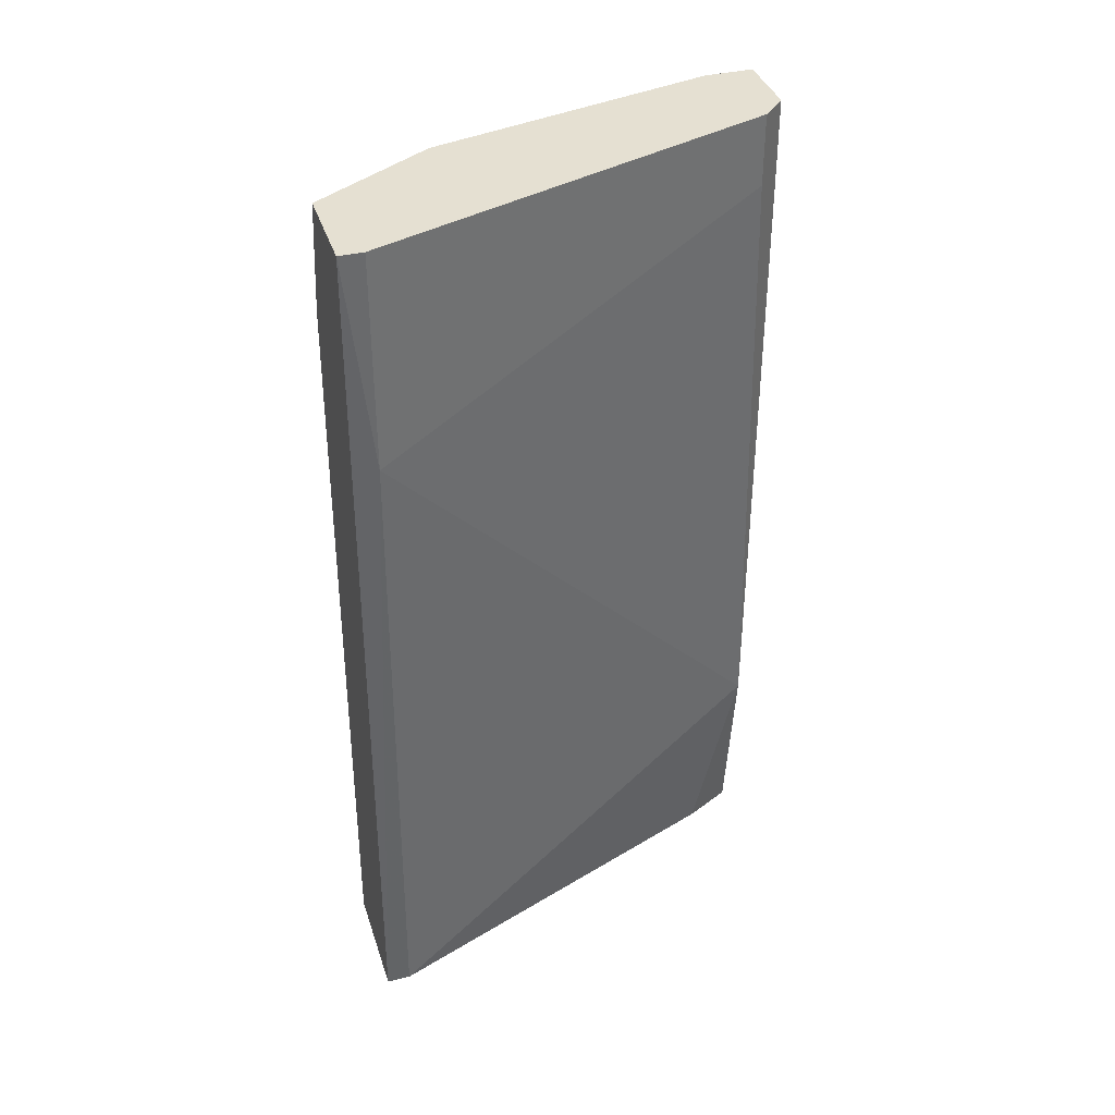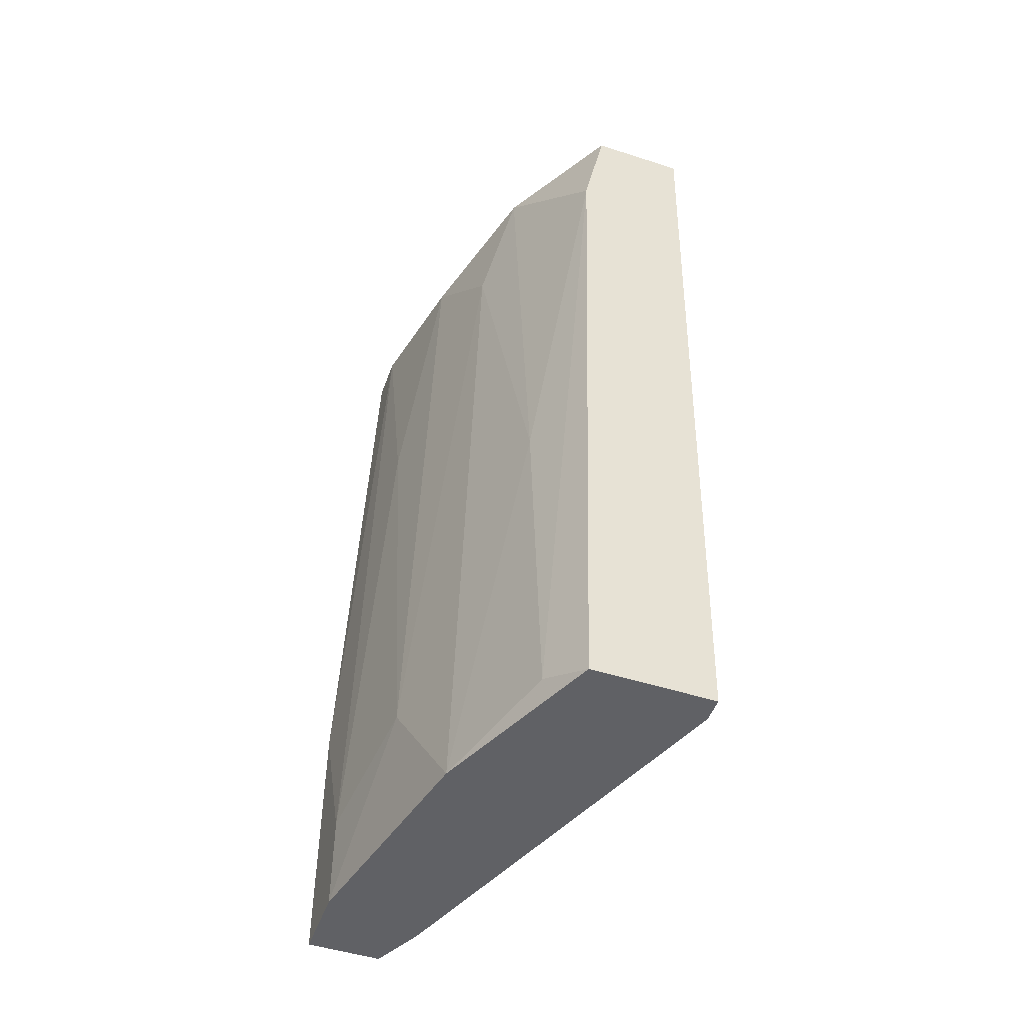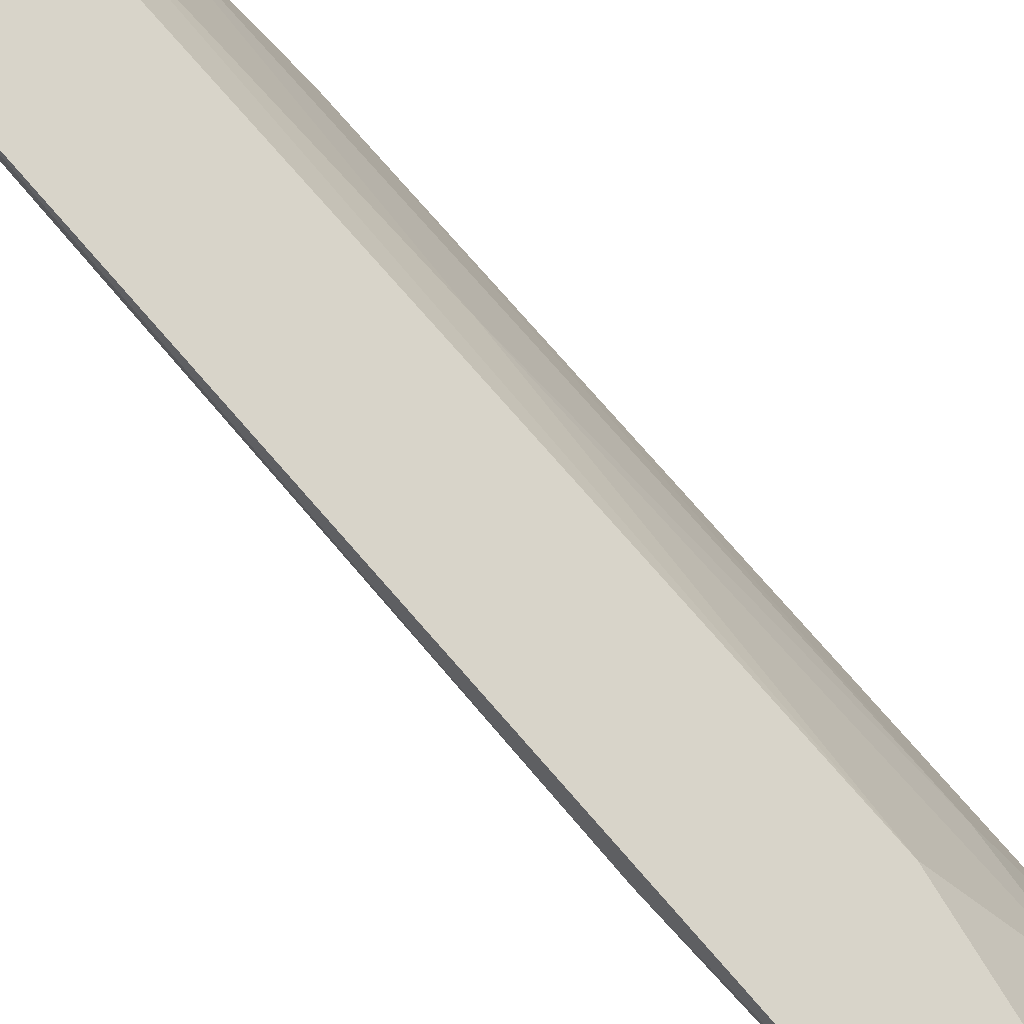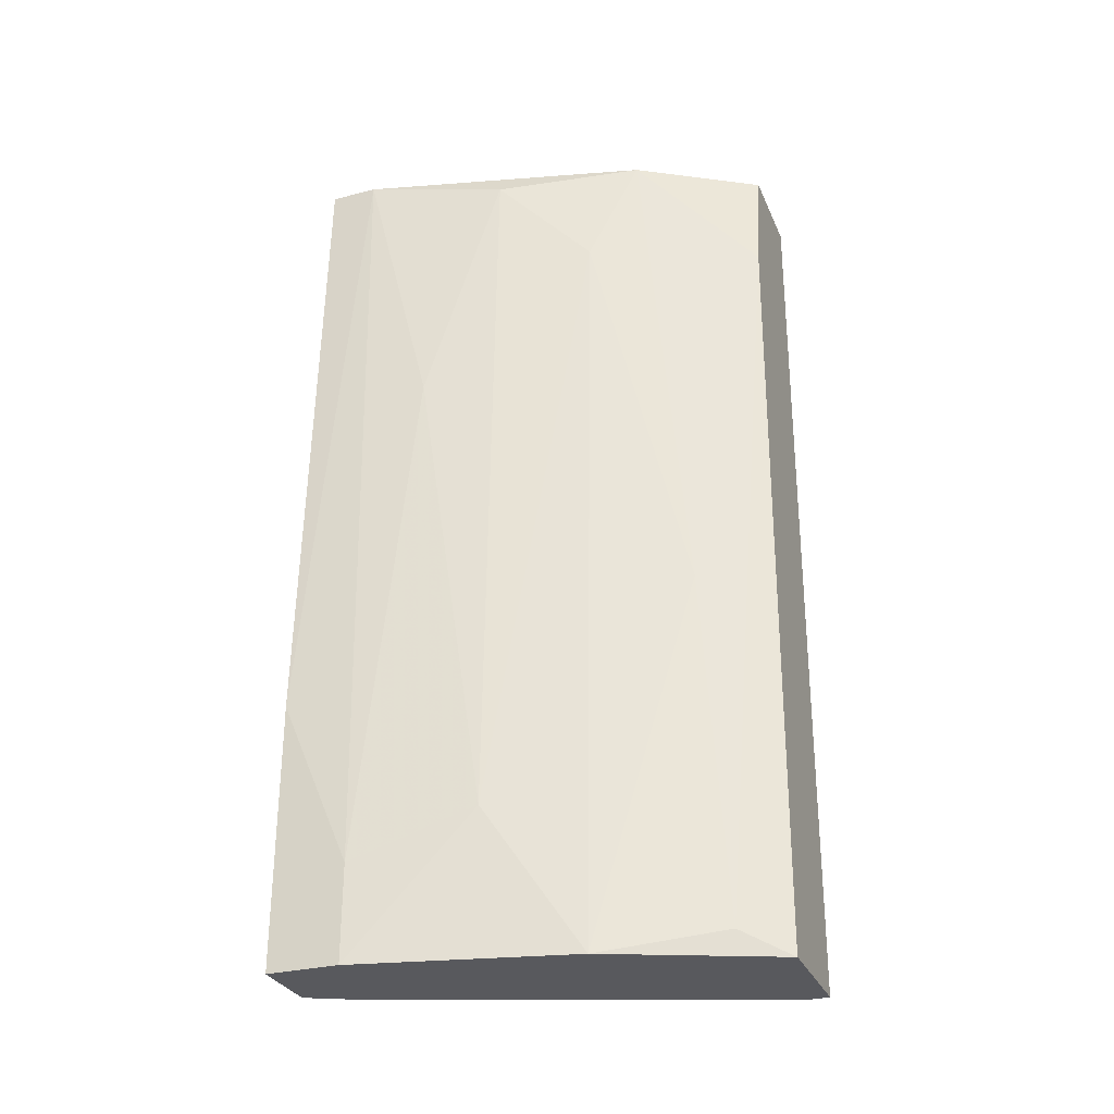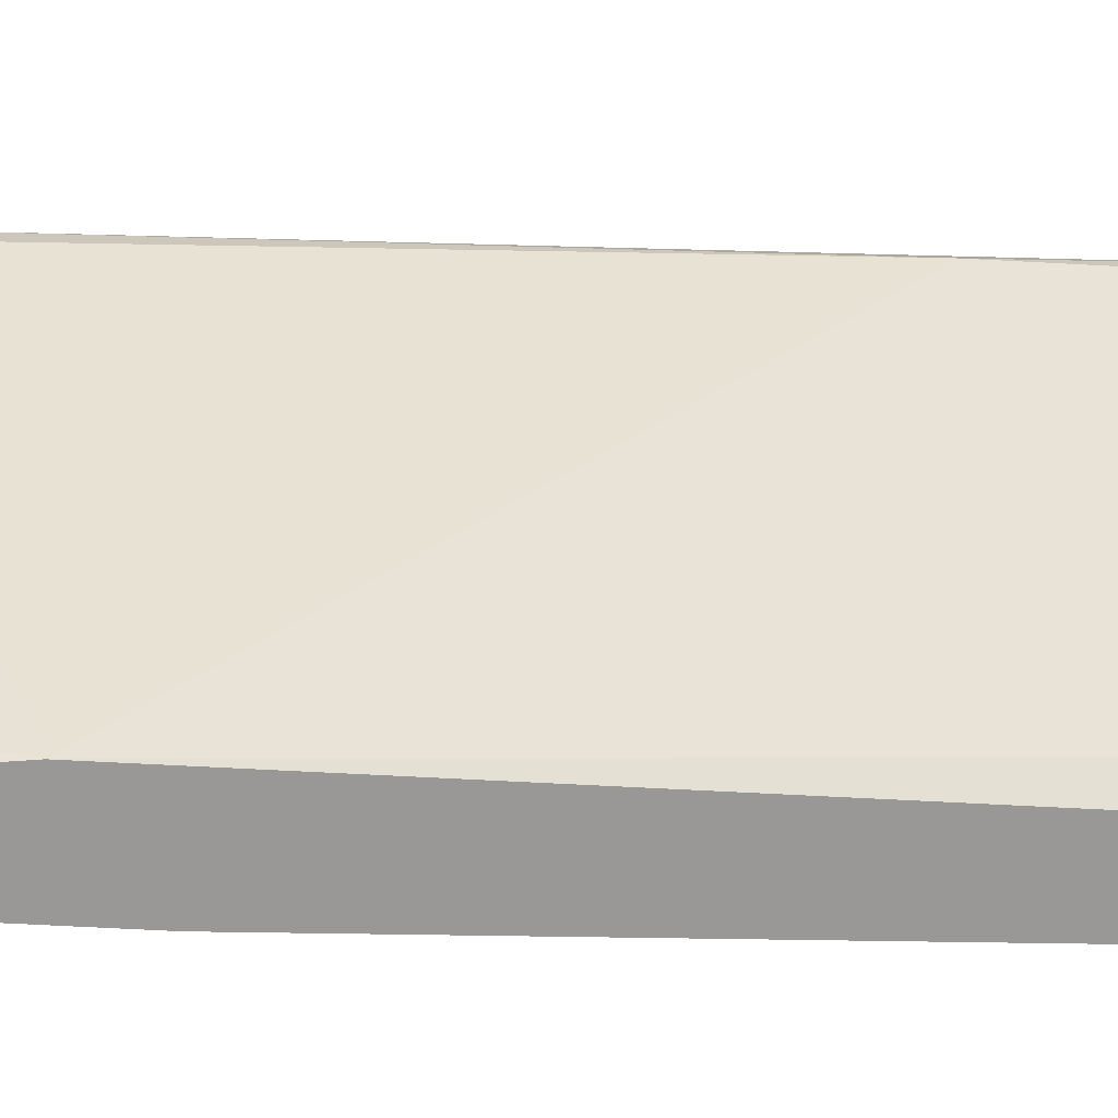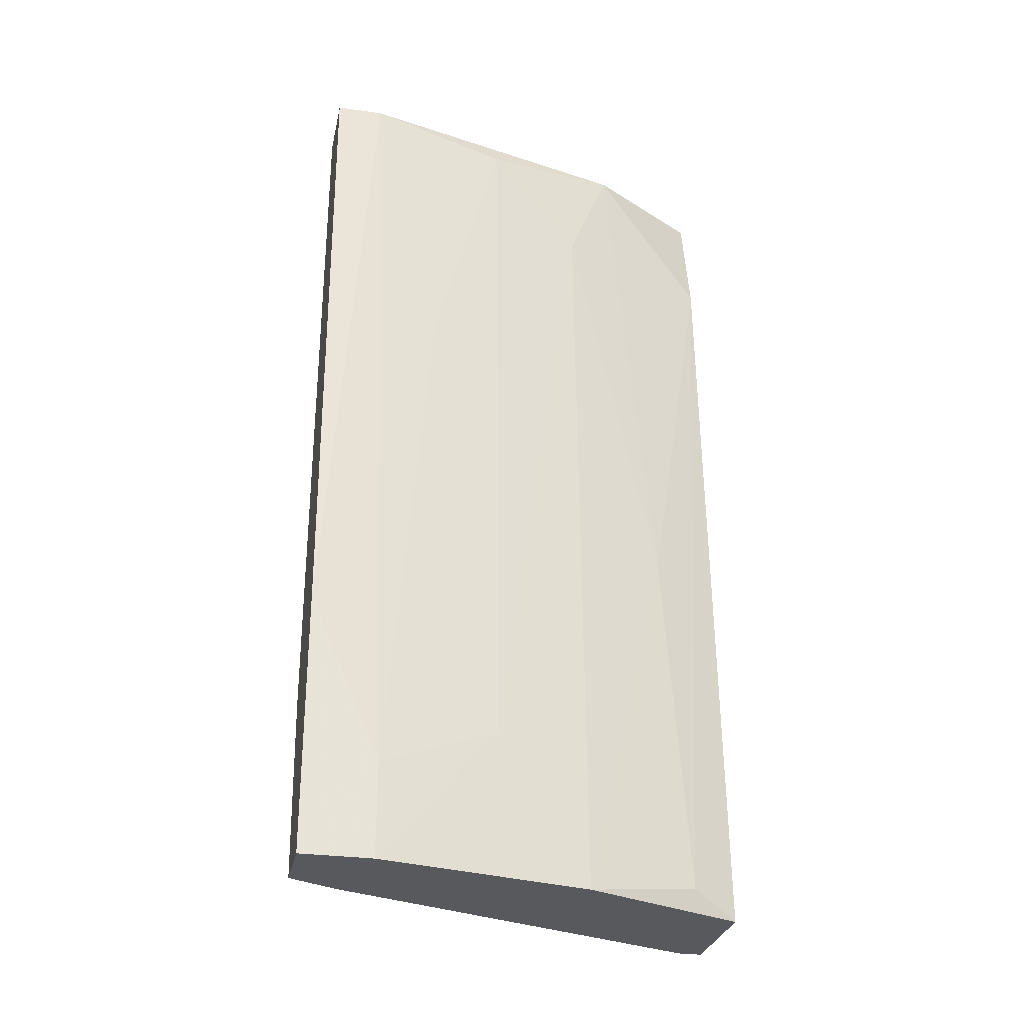
<metadata>
{"format":"obj","ext":"obj","renderer":"f3d","projection":"perspective","resolution":1024,"background":"white","views":[{"elev":37.6,"azim":72.8,"up":"+Y"},{"elev":-49.1,"azim":-19.6,"up":"+Y"},{"elev":75.0,"azim":137.4,"up":"+Z"},{"elev":-30.2,"azim":-69.6,"up":"+Y"},{"elev":-68.7,"azim":87.0,"up":"+Z"},{"elev":-29.5,"azim":-101.8,"up":"+Y"}]}
</metadata>
<code>
v -0.01216 -0.01815 0.07652
v -0.01216 -0.01815 0.07751
v -0.01709 0.01639 0.05975
v -0.01709 0.01935 0.05975
v -0.01709 -0.01815 0.07751
v -0.01611 0.01441 0.07751
v -0.02203 -0.007288 0.05876
v -0.02203 -0.0142 0.06172
v -0.02203 -0.01815 0.06172
v -0.02203 -0.01815 0.05876
v -0.01512 0.01935 0.07751
v -0.01808 -0.002355 0.07454
v -0.01808 0.01935 0.05876
v -0.01808 0.01935 0.07257
v -0.01808 -0.01716 0.07553
v -0.01808 -0.01025 0.05876
v -0.01808 -0.01815 0.06073
v -0.01117 0.01935 0.07652
v -0.01117 0.01935 0.07751
v -0.01117 0.01047 0.07652
v -0.02005 0.01837 0.06666
v -0.02005 -0.01815 0.0706
v -0.02104 0.01935 0.05876
v -0.02104 0.01935 0.06073
v -0.02104 0.007505 0.06369
v -0.02104 -0.01222 0.06666
v -0.01907 0.01441 0.0706
v -0.01907 -0.01815 0.05876
f 12 22 15
f 11 19 13
f 19 11 5
f 1 5 28
f 11 13 23
f 13 28 23
f 28 5 22
f 11 23 14
f 23 28 10
f 28 22 10
f 28 13 16
f 13 3 16
f 16 3 20
f 1 16 20
f 1 20 2
f 19 5 2
f 5 1 2
f 20 19 2
f 5 11 6
f 11 14 6
f 6 14 12
f 21 14 24
f 14 23 24
f 13 19 18
f 20 3 18
f 19 20 18
f 26 22 27
f 14 21 27
f 12 14 27
f 22 12 27
f 21 26 27
f 10 8 7
f 23 10 7
f 8 24 7
f 24 23 7
f 24 8 25
f 21 24 25
f 8 26 25
f 26 21 25
f 3 13 4
f 13 18 4
f 18 3 4
f 1 28 17
f 28 16 17
f 16 1 17
f 8 10 9
f 10 22 9
f 26 8 9
f 22 26 9
f 22 5 15
f 5 6 15
f 6 12 15

</code>
